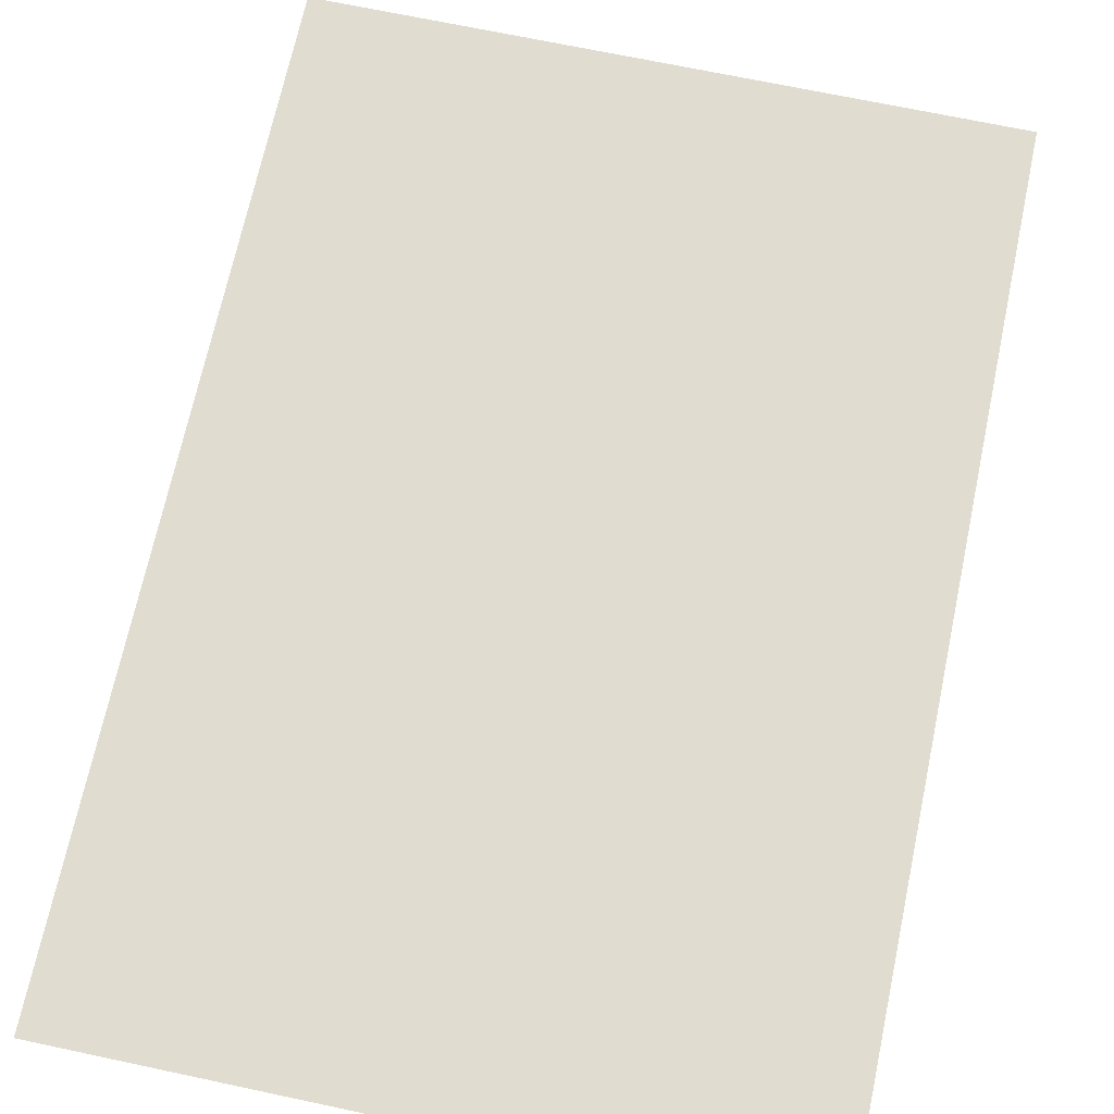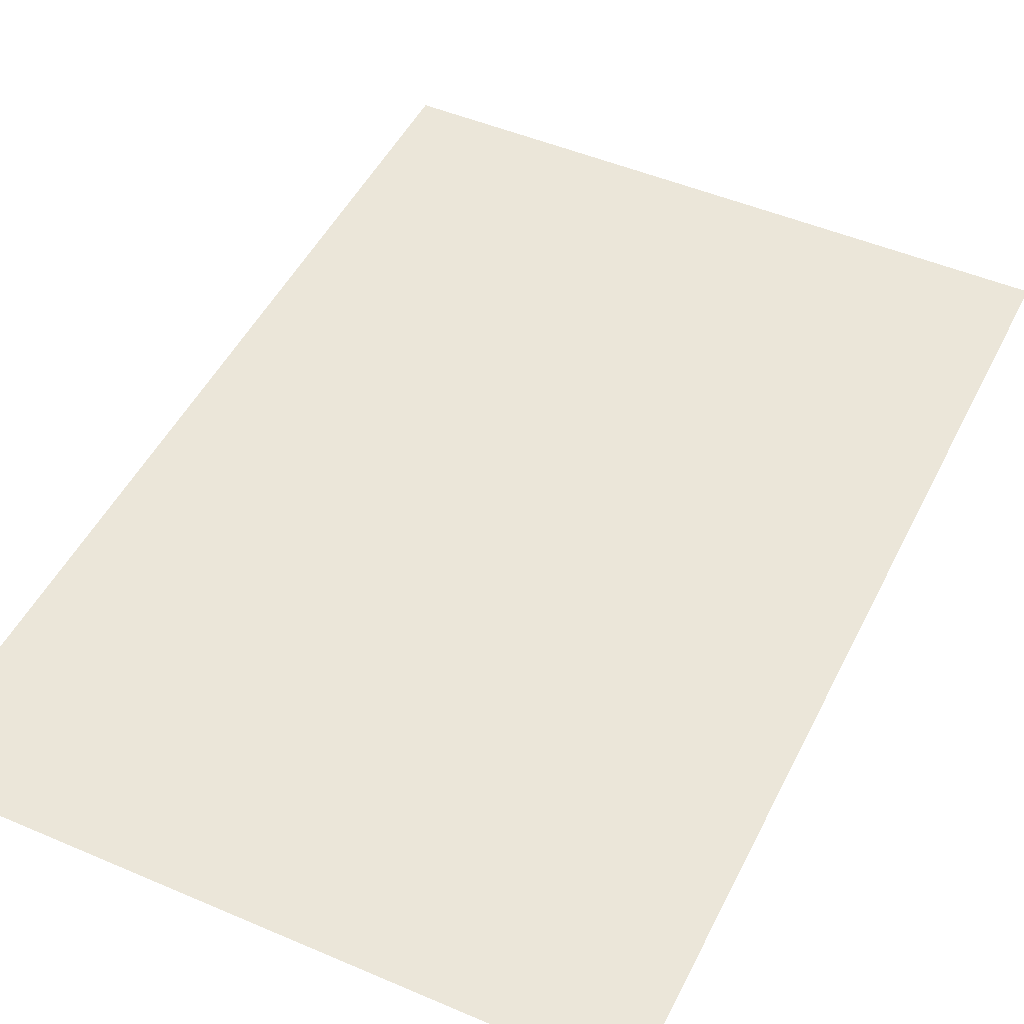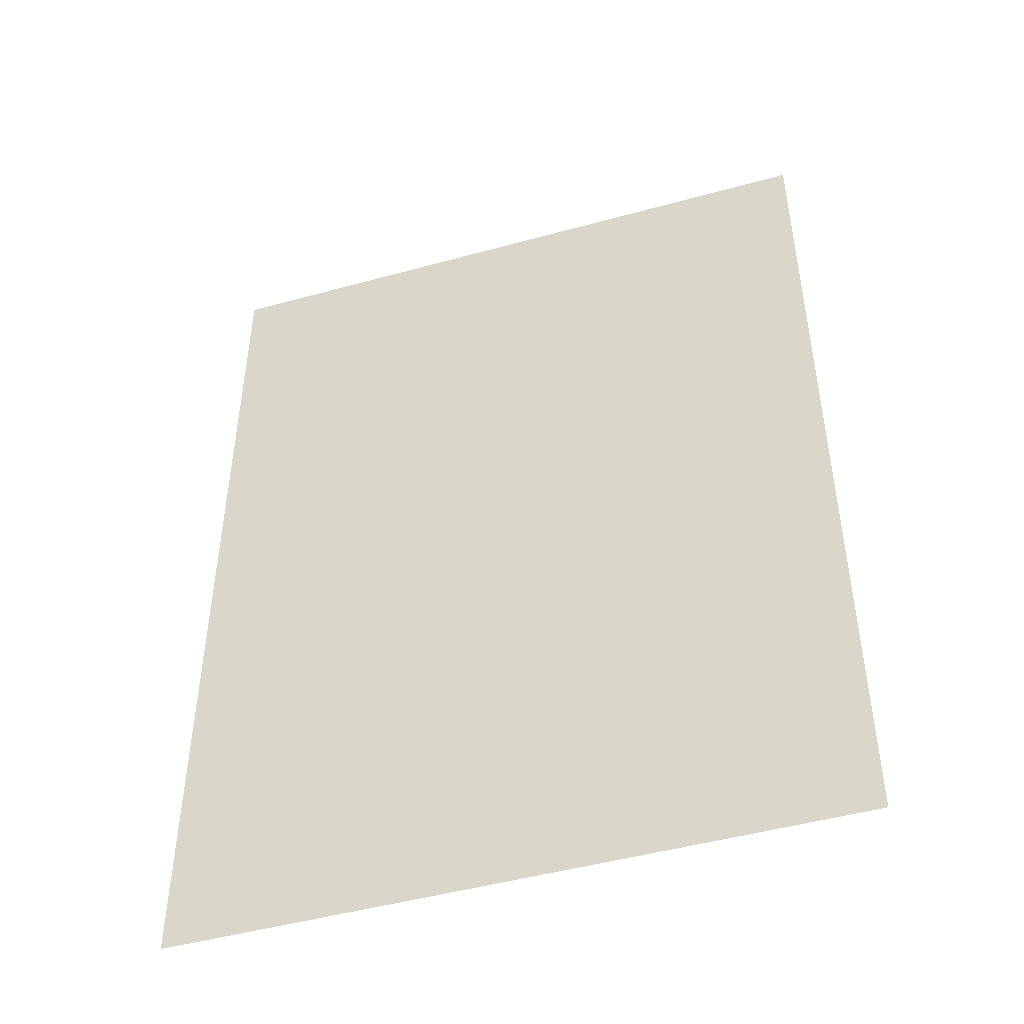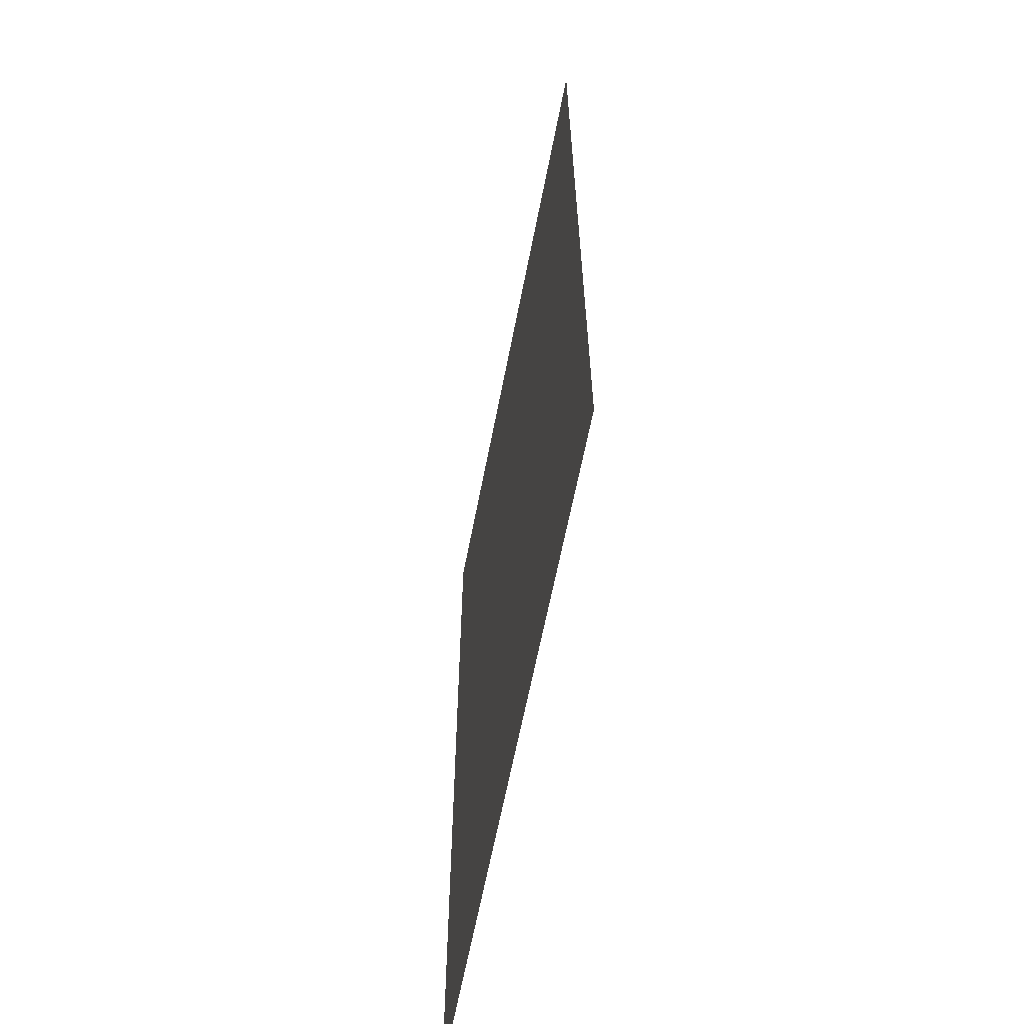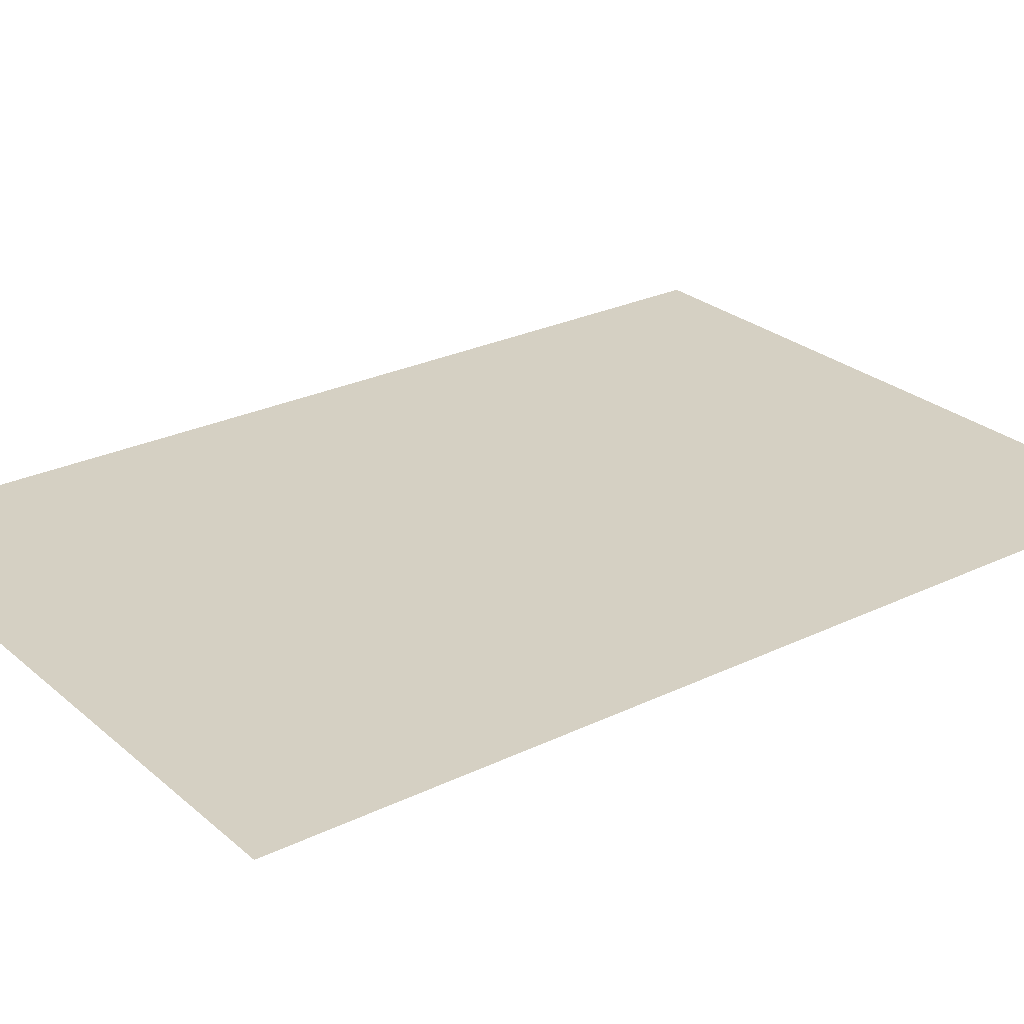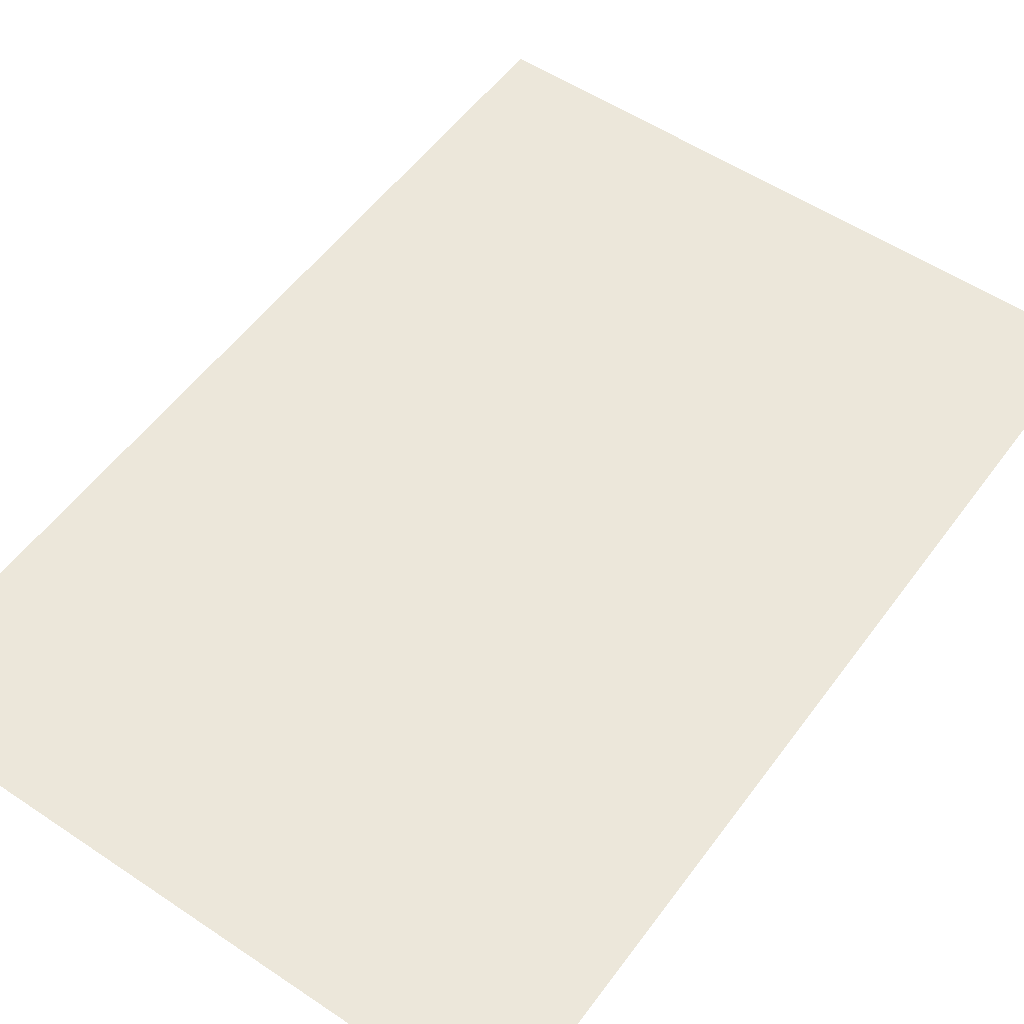
<metadata>
{"format":"obj","ext":"obj","renderer":"f3d","projection":"perspective","resolution":1024,"background":"white","views":[{"elev":69.6,"azim":12.0,"up":"+Z"},{"elev":48.4,"azim":25.6,"up":"+Z"},{"elev":-48.0,"azim":17.2,"up":"+Y"},{"elev":-63.7,"azim":-101.0,"up":"+Y"},{"elev":26.3,"azim":-127.2,"up":"+Z"},{"elev":54.1,"azim":35.5,"up":"+Z"}]}
</metadata>
<code>
g default
v 64.01 -6.001 -576.1
v 64.01 -6.001 192
v 64.01 241.5 -576.1
v 64.01 241.5 192
v 576.1 -6.001 192
v 576.1 -6.001 -576.1
v 576.1 241.5 192
v 576.1 241.5 -576.1
v 64.01 -6.001 -512.1
v -682.4 -6.001 -512.1
v 64.01 234.2 -512.1
v -682.4 234.2 -512.1
v -670.9 -1.5 -256
v -670.9 -6.001 -256
v -670.9 -1.5 -11.5
v -670.9 -6.001 -11.5
v 57.58 8.001 -1e-06
v -57.58 8.001 -1e-06
v 57.58 8.001 40.47
v -57.58 8.001 40.47
v 57.58 8.001 40.47
v -57.58 8.001 40.47
v 57.58 -6.001 40.47
v -57.58 -6.001 40.47
v -57.58 8.001 40.47
v -57.58 8.001 -1e-06
v -57.58 -6.001 40.47
v -57.58 -6.001 -1e-06
v 57.58 8.001 -1e-06
v 57.58 8.001 40.47
v 57.58 -6.001 -1e-06
v 57.58 -6.001 40.47
v -682.4 -6.001 -256
v -362.4 -6.001 -256
v -682.4 192 -256
v -362.4 192 -256
v -362.4 -6.001 -256
v -362.4 -6.001 0.001052
v -362.4 192 -256
v -362.4 192 0.001052
v -362.4 192 -256
v -362.4 192 0.001052
v -682.4 192 -256
v -682.4 192 0.003615
v -670.9 -6.001 -11.5
v -362.4 -6.001 -11.5
v -670.9 -1.5 -11.5
v -362.4 -1.5 -11.5
v -362.4 -1.5 -11.5
v -362.4 -1.5 -256
v -670.9 -1.5 -11.5
v -670.9 -1.5 -256
v -51.65 160.2 0.002807
v -51.65 160.2 -12.74
v 51.65 160.2 0.003387
v 51.65 160.2 -12.74
v -51.65 10.62 0.002807
v -51.65 10.62 -12.74
v -51.65 160.2 0.002807
v -51.65 160.2 -12.74
v 51.65 10.62 0.003387
v 51.65 10.62 -12.74
v -51.65 10.62 0.002807
v -51.65 10.62 -12.74
v 51.65 160.2 0.003387
v 51.65 160.2 -12.74
v 51.65 10.62 0.003387
v 51.65 10.62 -12.74
v 576.1 -6.001 192
v 576.1 241.5 192
v 64.01 -6.001 192
v 320 250.5 192
v 64.01 241.5 192
v 64.01 241.5 -576.1
v 320 250.5 -576.1
v 64.01 -6.001 -576.1
v 576.1 241.5 -576.1
v 576.1 -6.001 -576.1
v -682.4 192 0.003615
v -682.4 234.2 0.003615
v -682.4 192 -256
v -682.4 234.2 -512.1
v -682.4 -6.001 -512.1
v -682.4 -6.001 -256
v -682.4 234.2 0.003615
v -682.4 192 0.003615
v 64.01 234.2 0.003463
v -362.4 192 0.001052
v -51.65 160.2 0.002807
v -362.4 -6.001 0.001052
v -51.65 10.62 0.002807
v 64.01 -6.001 0.003463
v 51.65 10.62 0.003387
v 51.65 160.2 0.003387
v 364.1 165.7 193
v 364.1 73.32 193
v 532.1 165.7 193
v 532.1 73.32 193
v 577.1 156.2 31.02
v 577.1 78.74 31.02
v 577.1 156.2 -31.02
v 577.1 78.74 -31.02
v 577.1 156.2 -353
v 577.1 78.74 -353
v 577.1 156.2 -415.1
v 577.1 78.74 -415.1
v 351.1 156.2 -577.1
v 351.1 78.74 -577.1
v 289 156.2 -577.1
v 289 78.74 -577.1
v -80.92 156.2 -513.1
v -80.92 78.74 -513.1
v -164.3 156.2 -513.1
v -164.3 78.74 -513.1
v -454.1 156.2 -513.1
v -454.1 78.74 -513.1
v -537.5 156.2 -513.1
v -537.5 78.74 -513.1
v 108 165.7 193
v 108 73.32 193
v 276 165.7 193
v 276 73.32 193
v -276 165.7 1
v -276 73.32 1
v -108 165.7 1
v -108 73.32 1
v -742 237.7 62.78
v -742 237.7 -574.8
v -742 234.2 62.78
v -742 234.2 -574.8
v 64.01 237.7 -574.8
v 64.01 234.2 -574.8
v -742 237.7 -574.8
v -742 234.2 -574.8
v -20.83 251.9 251.6
v -20.83 251.9 -635.7
v -20.36 238.6 251.6
v -20.36 238.6 -635.7
v 660.9 251.9 -635.7
v 660.9 251.9 251.6
v 660.5 238.6 -635.7
v 660.5 238.6 251.6
v -669.4 -1.5 -13
v -669.4 192 -13
v -669.4 -1.5 -24.88
v -669.4 192 -24.88
v -657.2 -1.5 -13
v -657.2 192 -13
v -669.4 -1.5 -13
v -669.4 192 -13
v -669.4 -1.5 -24.88
v -669.4 192 -24.88
v -657.2 -1.5 -24.88
v -657.2 192 -24.88
v -657.2 -1.5 -24.88
v -657.2 192 -24.88
v -657.2 -1.5 -13
v -657.2 192 -13
v -742 234.2 -574.8
v 64.01 234.2 -574.8
v -742 234.2 62.78
v 64.01 234.2 62.78
v -742 237.7 62.78
v 64.01 237.7 62.78
v -742 237.7 -574.8
v 64.01 237.7 -574.8
v -742 234.2 62.78
v 64.01 234.2 62.78
v -742 237.7 62.78
v 64.01 237.7 62.78
v 660.9 251.9 251.6
v 660.9 251.9 -635.7
v 320 263.9 251.6
v 320 263.9 -635.7
v -20.83 251.9 251.6
v -20.83 251.9 -635.7
v 660.9 251.9 251.6
v 320 263.9 251.6
v 660.5 238.6 251.6
v 320 250.5 251.6
v -20.83 251.9 251.6
v -20.36 238.6 251.6
v -20.83 251.9 -635.7
v 320 263.9 -635.7
v -20.36 238.6 -635.7
v 320 250.5 -635.7
v 660.9 251.9 -635.7
v 660.5 238.6 -635.7
v -20.36 238.6 251.6
v -20.36 238.6 -635.7
v 320 250.5 251.6
v 320 250.5 -635.7
v 660.5 238.6 -635.7
v 660.5 238.6 251.6
g collision
f 1 2 3
f 2 4 3
f 5 6 7
f 6 8 7
f 9 10 11
f 10 12 11
f 13 14 15
f 14 16 15
f 17 18 19
f 18 20 19
f 21 22 23
f 22 24 23
f 25 26 27
f 26 28 27
f 29 30 31
f 30 31 32
f 33 34 35
f 34 36 35
f 37 38 39
f 38 40 39
f 41 42 43
f 42 44 43
f 45 46 47
f 46 48 47
f 49 50 51
f 50 52 51
f 53 54 55
f 54 56 55
f 57 58 59
f 58 60 59
f 61 62 63
f 62 64 63
f 65 66 67
f 66 68 67
f 69 70 71
f 70 72 71
f 71 72 73
f 74 75 76
f 75 77 76
f 76 77 78
f 79 80 81
f 80 82 81
f 82 83 81
f 81 83 84
f 85 86 87
f 86 88 87
f 87 88 89
f 88 90 89
f 89 90 91
f 90 92 91
f 91 92 93
f 93 92 94
f 92 87 94
f 94 87 89
f 95 96 97
f 96 98 97
f 99 100 101
f 100 102 101
f 103 104 105
f 104 106 105
f 107 108 109
f 108 110 109
f 111 112 113
f 112 114 113
f 115 116 117
f 116 118 117
f 119 120 121
f 120 122 121
f 123 124 125
f 124 126 125
f 127 128 129
f 128 130 129
f 131 132 133
f 132 134 133
f 135 136 137
f 136 138 137
f 139 140 141
f 140 142 141
f 143 144 145
f 144 146 145
f 147 148 149
f 148 150 149
f 151 152 153
f 152 154 153
f 155 156 157
f 156 158 157
f 159 160 161
f 160 162 161
f 163 164 165
f 164 166 165
f 167 168 169
f 168 170 169
f 171 172 173
f 172 174 173
f 173 174 175
f 174 176 175
f 177 178 179
f 179 178 180
f 178 181 180
f 180 181 182
f 183 184 185
f 185 184 186
f 184 187 186
f 186 187 188
f 189 190 191
f 190 192 191
f 192 193 191
f 191 193 194
f 68 66 54 58

</code>
